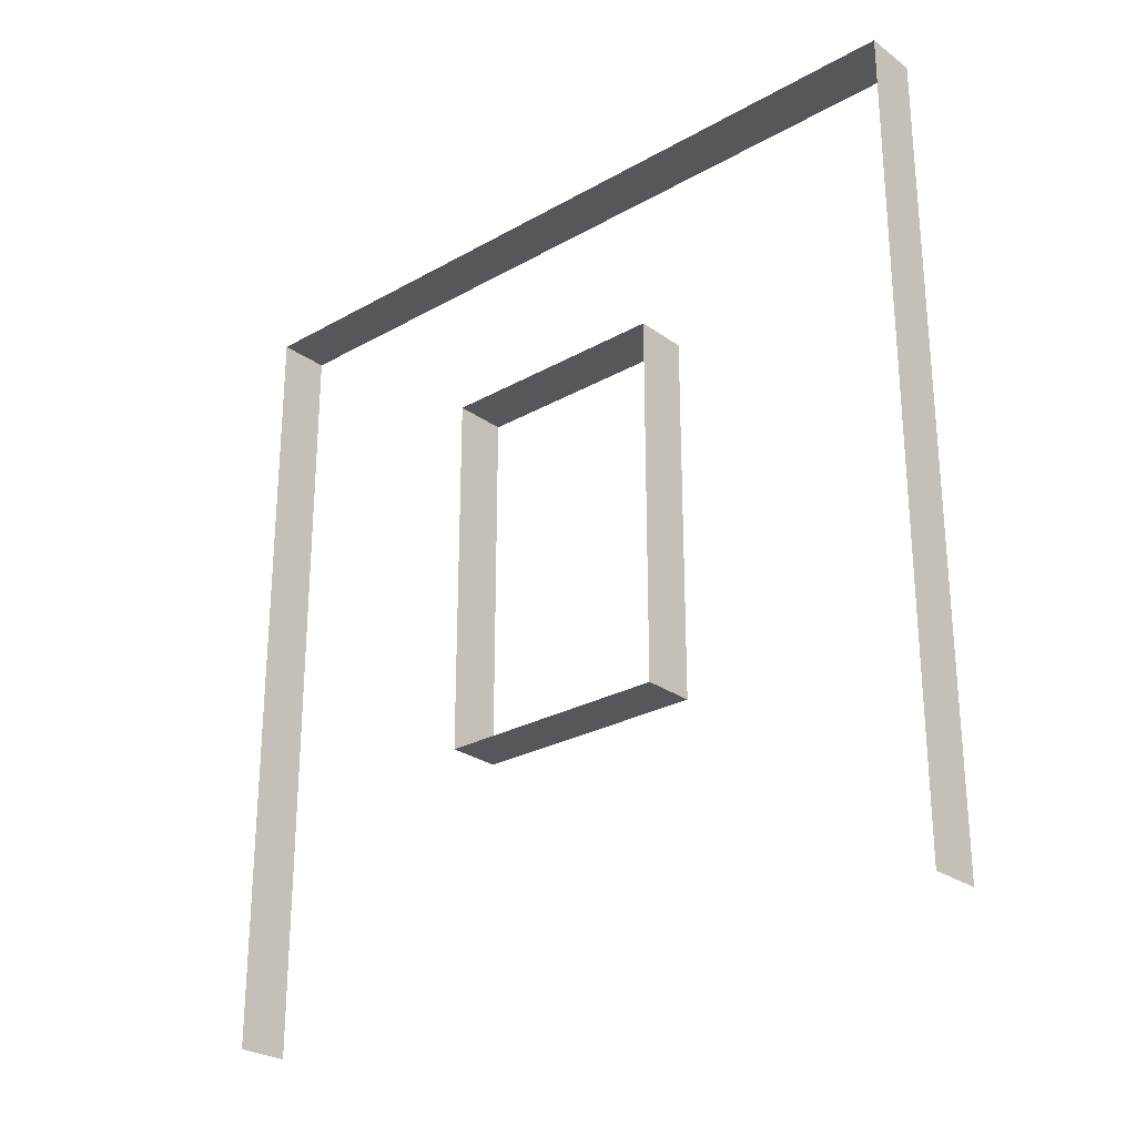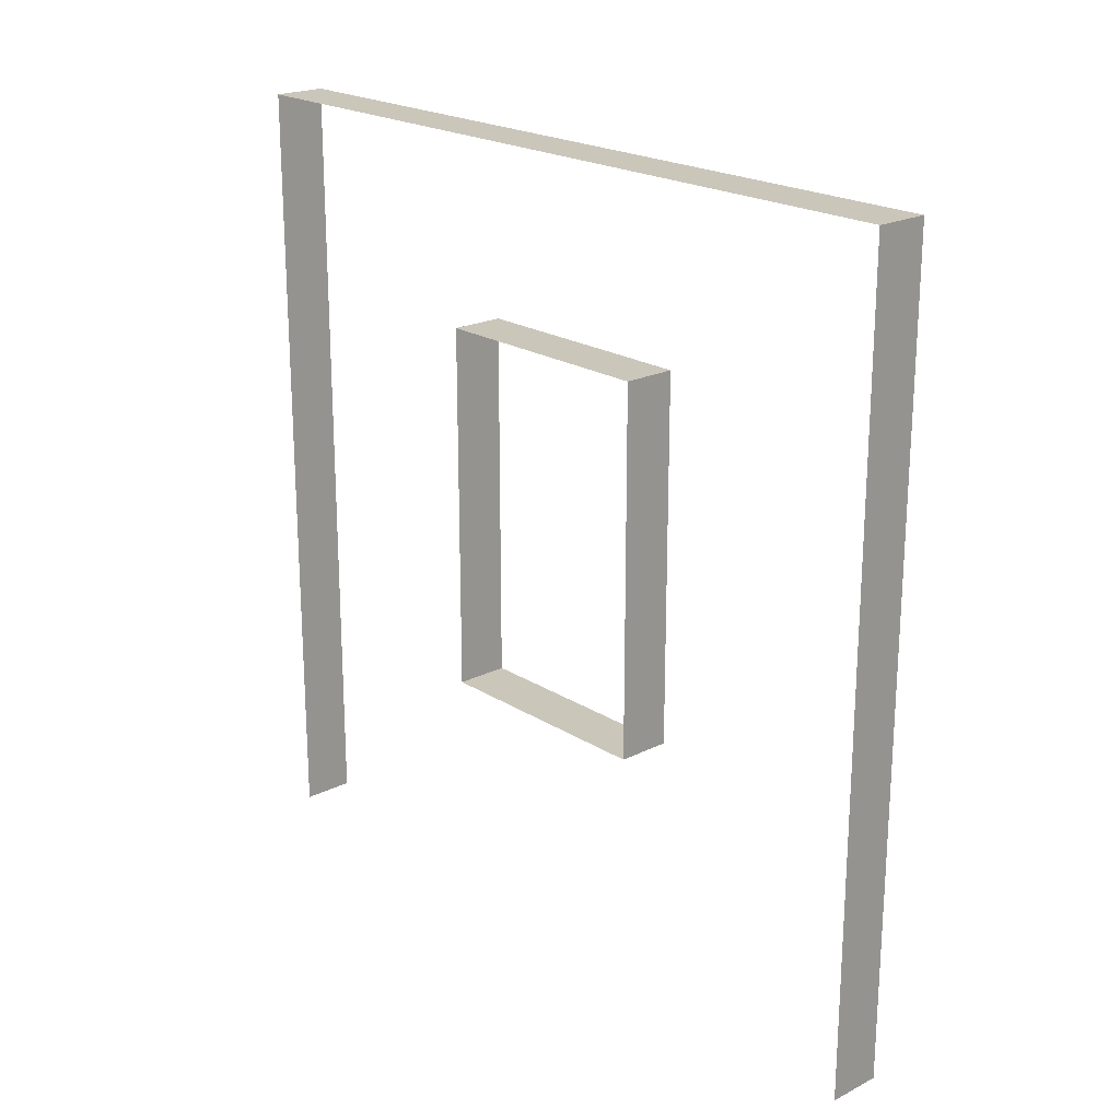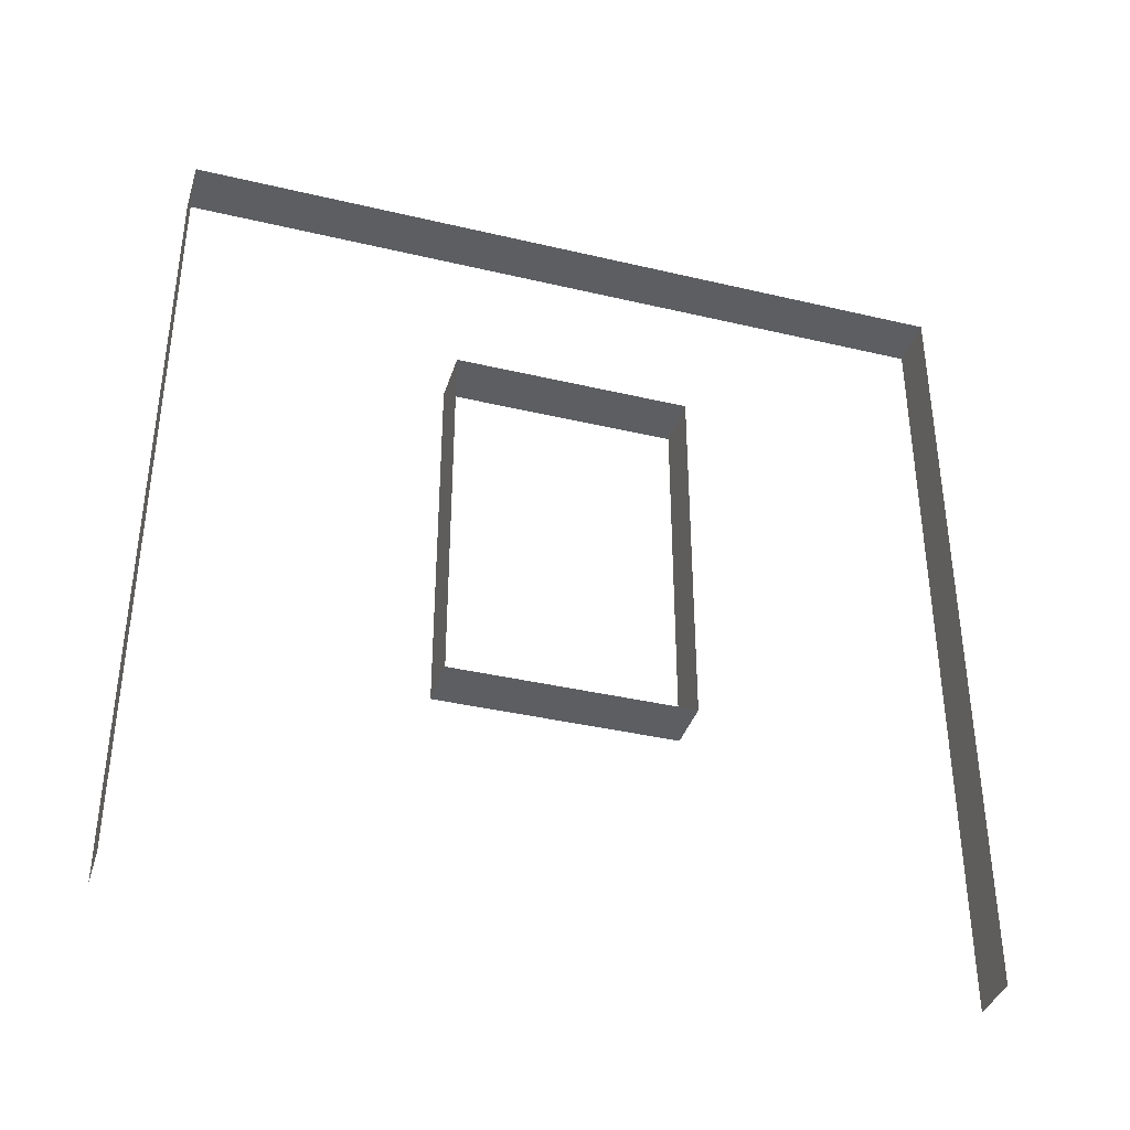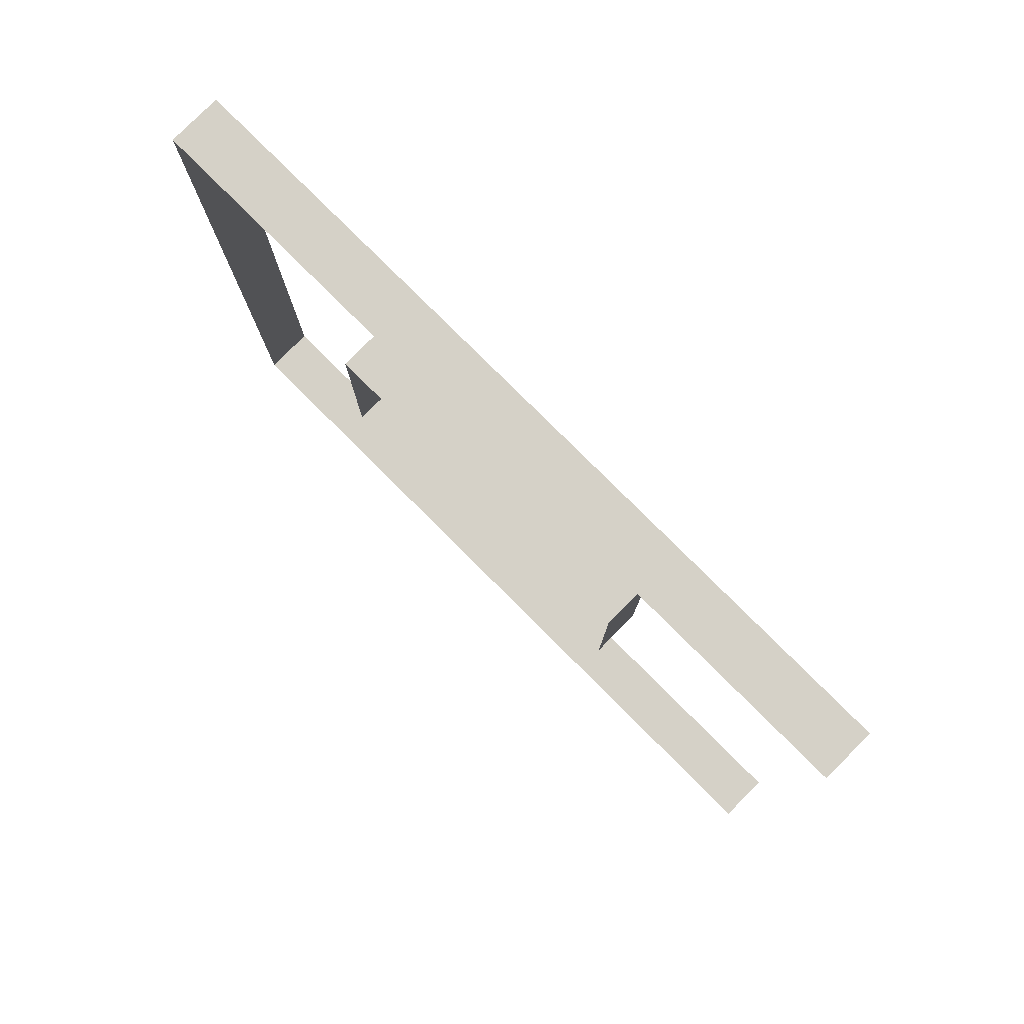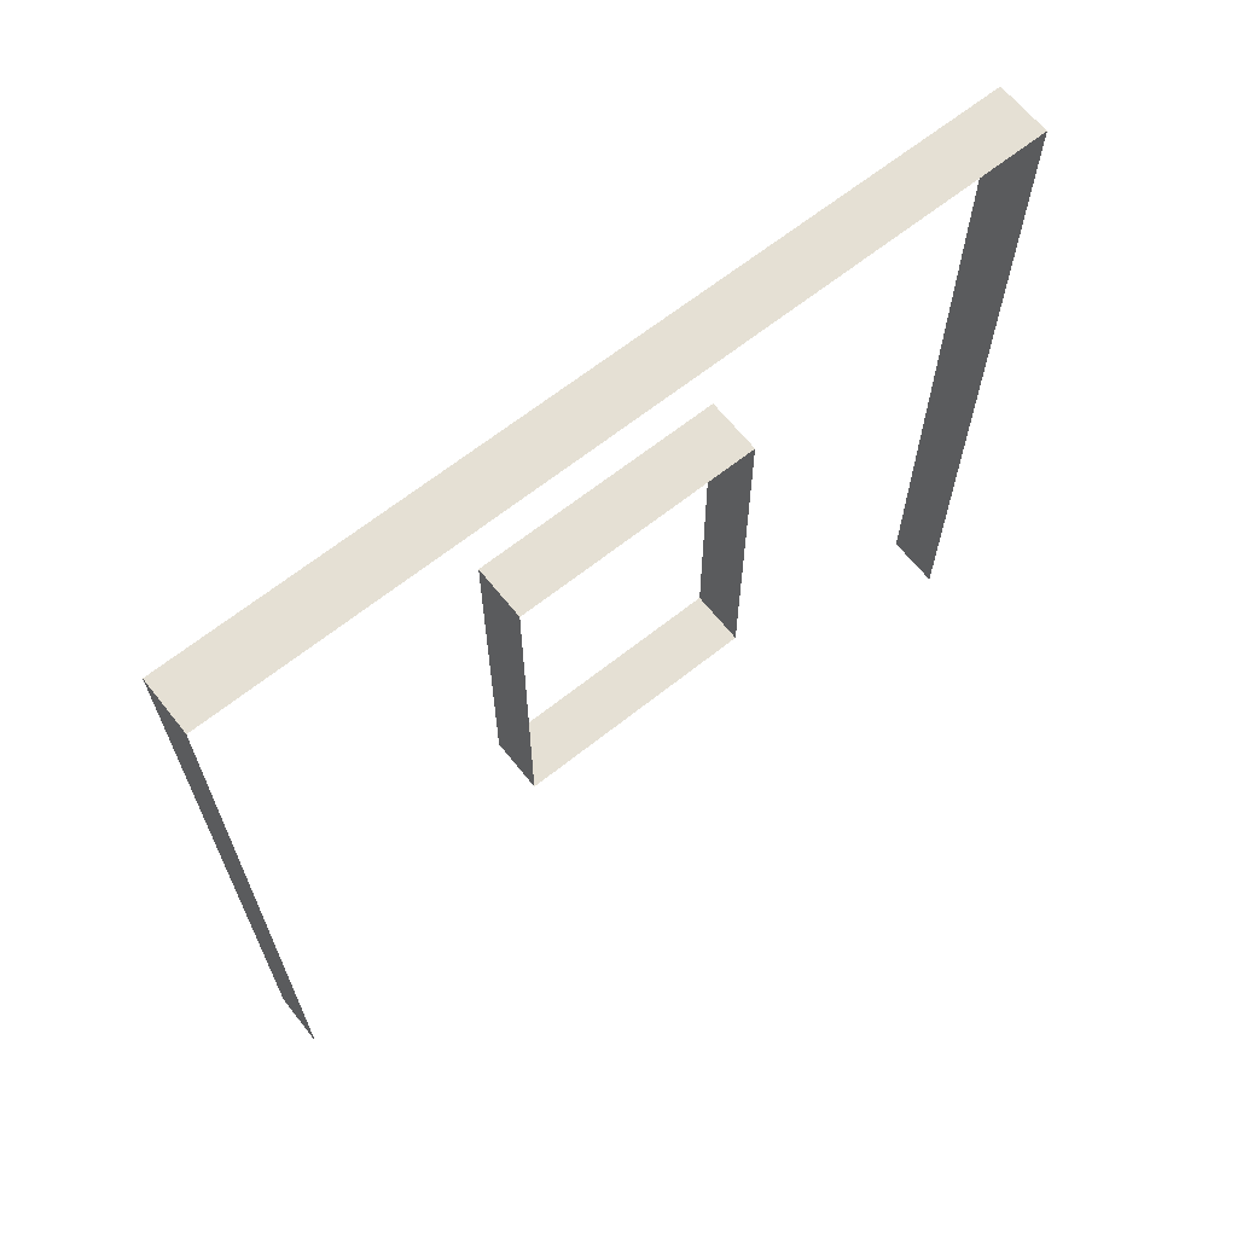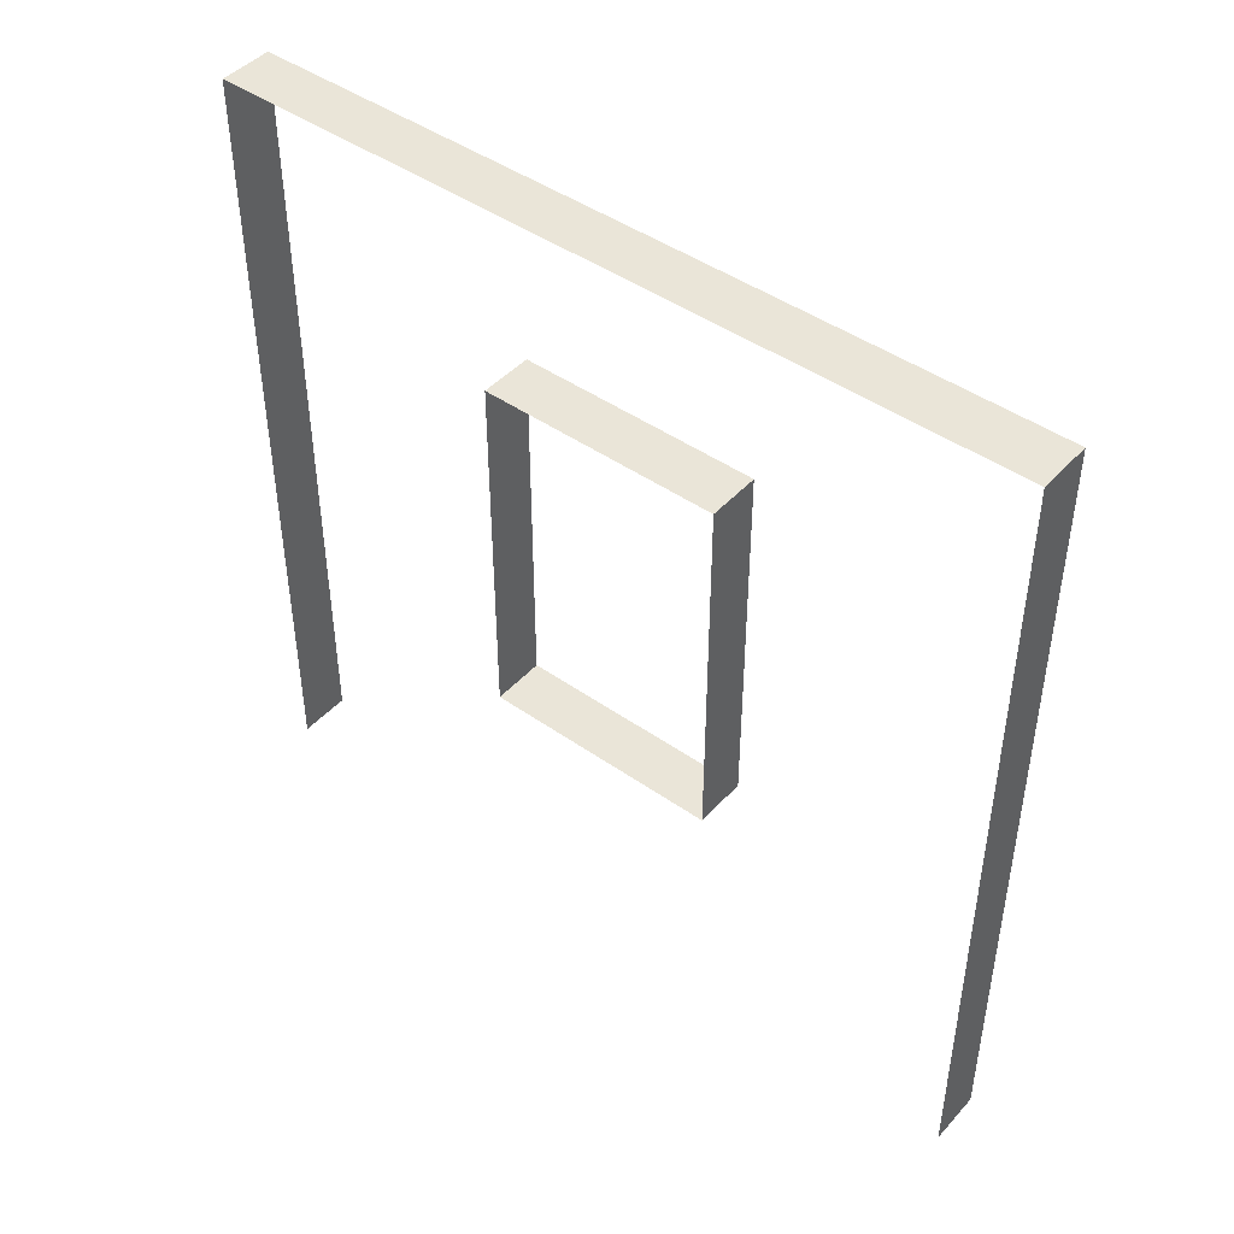
<metadata>
{"format":"obj","ext":"obj","renderer":"f3d","projection":"perspective","resolution":1024,"background":"white","views":[{"elev":-26.4,"azim":-48.4,"up":"+Y"},{"elev":21.2,"azim":-41.9,"up":"+Y"},{"elev":-37.8,"azim":-106.8,"up":"+Y"},{"elev":79.6,"azim":-45.1,"up":"+Z"},{"elev":65.4,"azim":-128.6,"up":"+Y"},{"elev":45.1,"azim":-50.9,"up":"+Y"}]}
</metadata>
<code>
v 6.044e-06 3 -2.961e-08
v -0.2 3 3
v -0.2 3 4.76e-08
v 6.492e-06 3 3
v 6.044e-06 3.412e-08 -2.961e-08
v -0.2 3 4.76e-08
v -0.2 3.412e-08 4.76e-08
v 6.044e-06 3 -2.961e-08
v -0.2 -3.632e-07 3
v 6.492e-06 3 3
v 6.492e-06 -3.632e-07 3
v -0.2 3 3
v 6.433e-06 2.294 1.05
v -0.2 2.294 1.95
v 6.603e-06 2.294 1.95
v -0.2 2.294 1.05
v 6.433e-06 0.8937 1.05
v -0.2 2.294 1.05
v 6.433e-06 2.294 1.05
v -0.2 0.8937 1.05
v 6.603e-06 0.8937 1.95
v -0.2 0.8937 1.05
v 6.433e-06 0.8937 1.05
v -0.2 0.8937 1.95
v 6.603e-06 2.294 1.95
v -0.2 0.8937 1.95
v 6.603e-06 0.8937 1.95
v -0.2 2.294 1.95
g wall01_window1m_A_6_10596_1224
f 1 3 2
f 2 4 1
f 5 7 6
f 6 8 5
f 9 11 10
f 10 12 9
f 13 15 14
f 14 16 13
f 17 19 18
f 18 20 17
f 21 23 22
f 22 24 21
f 25 27 26
f 26 28 25

</code>
